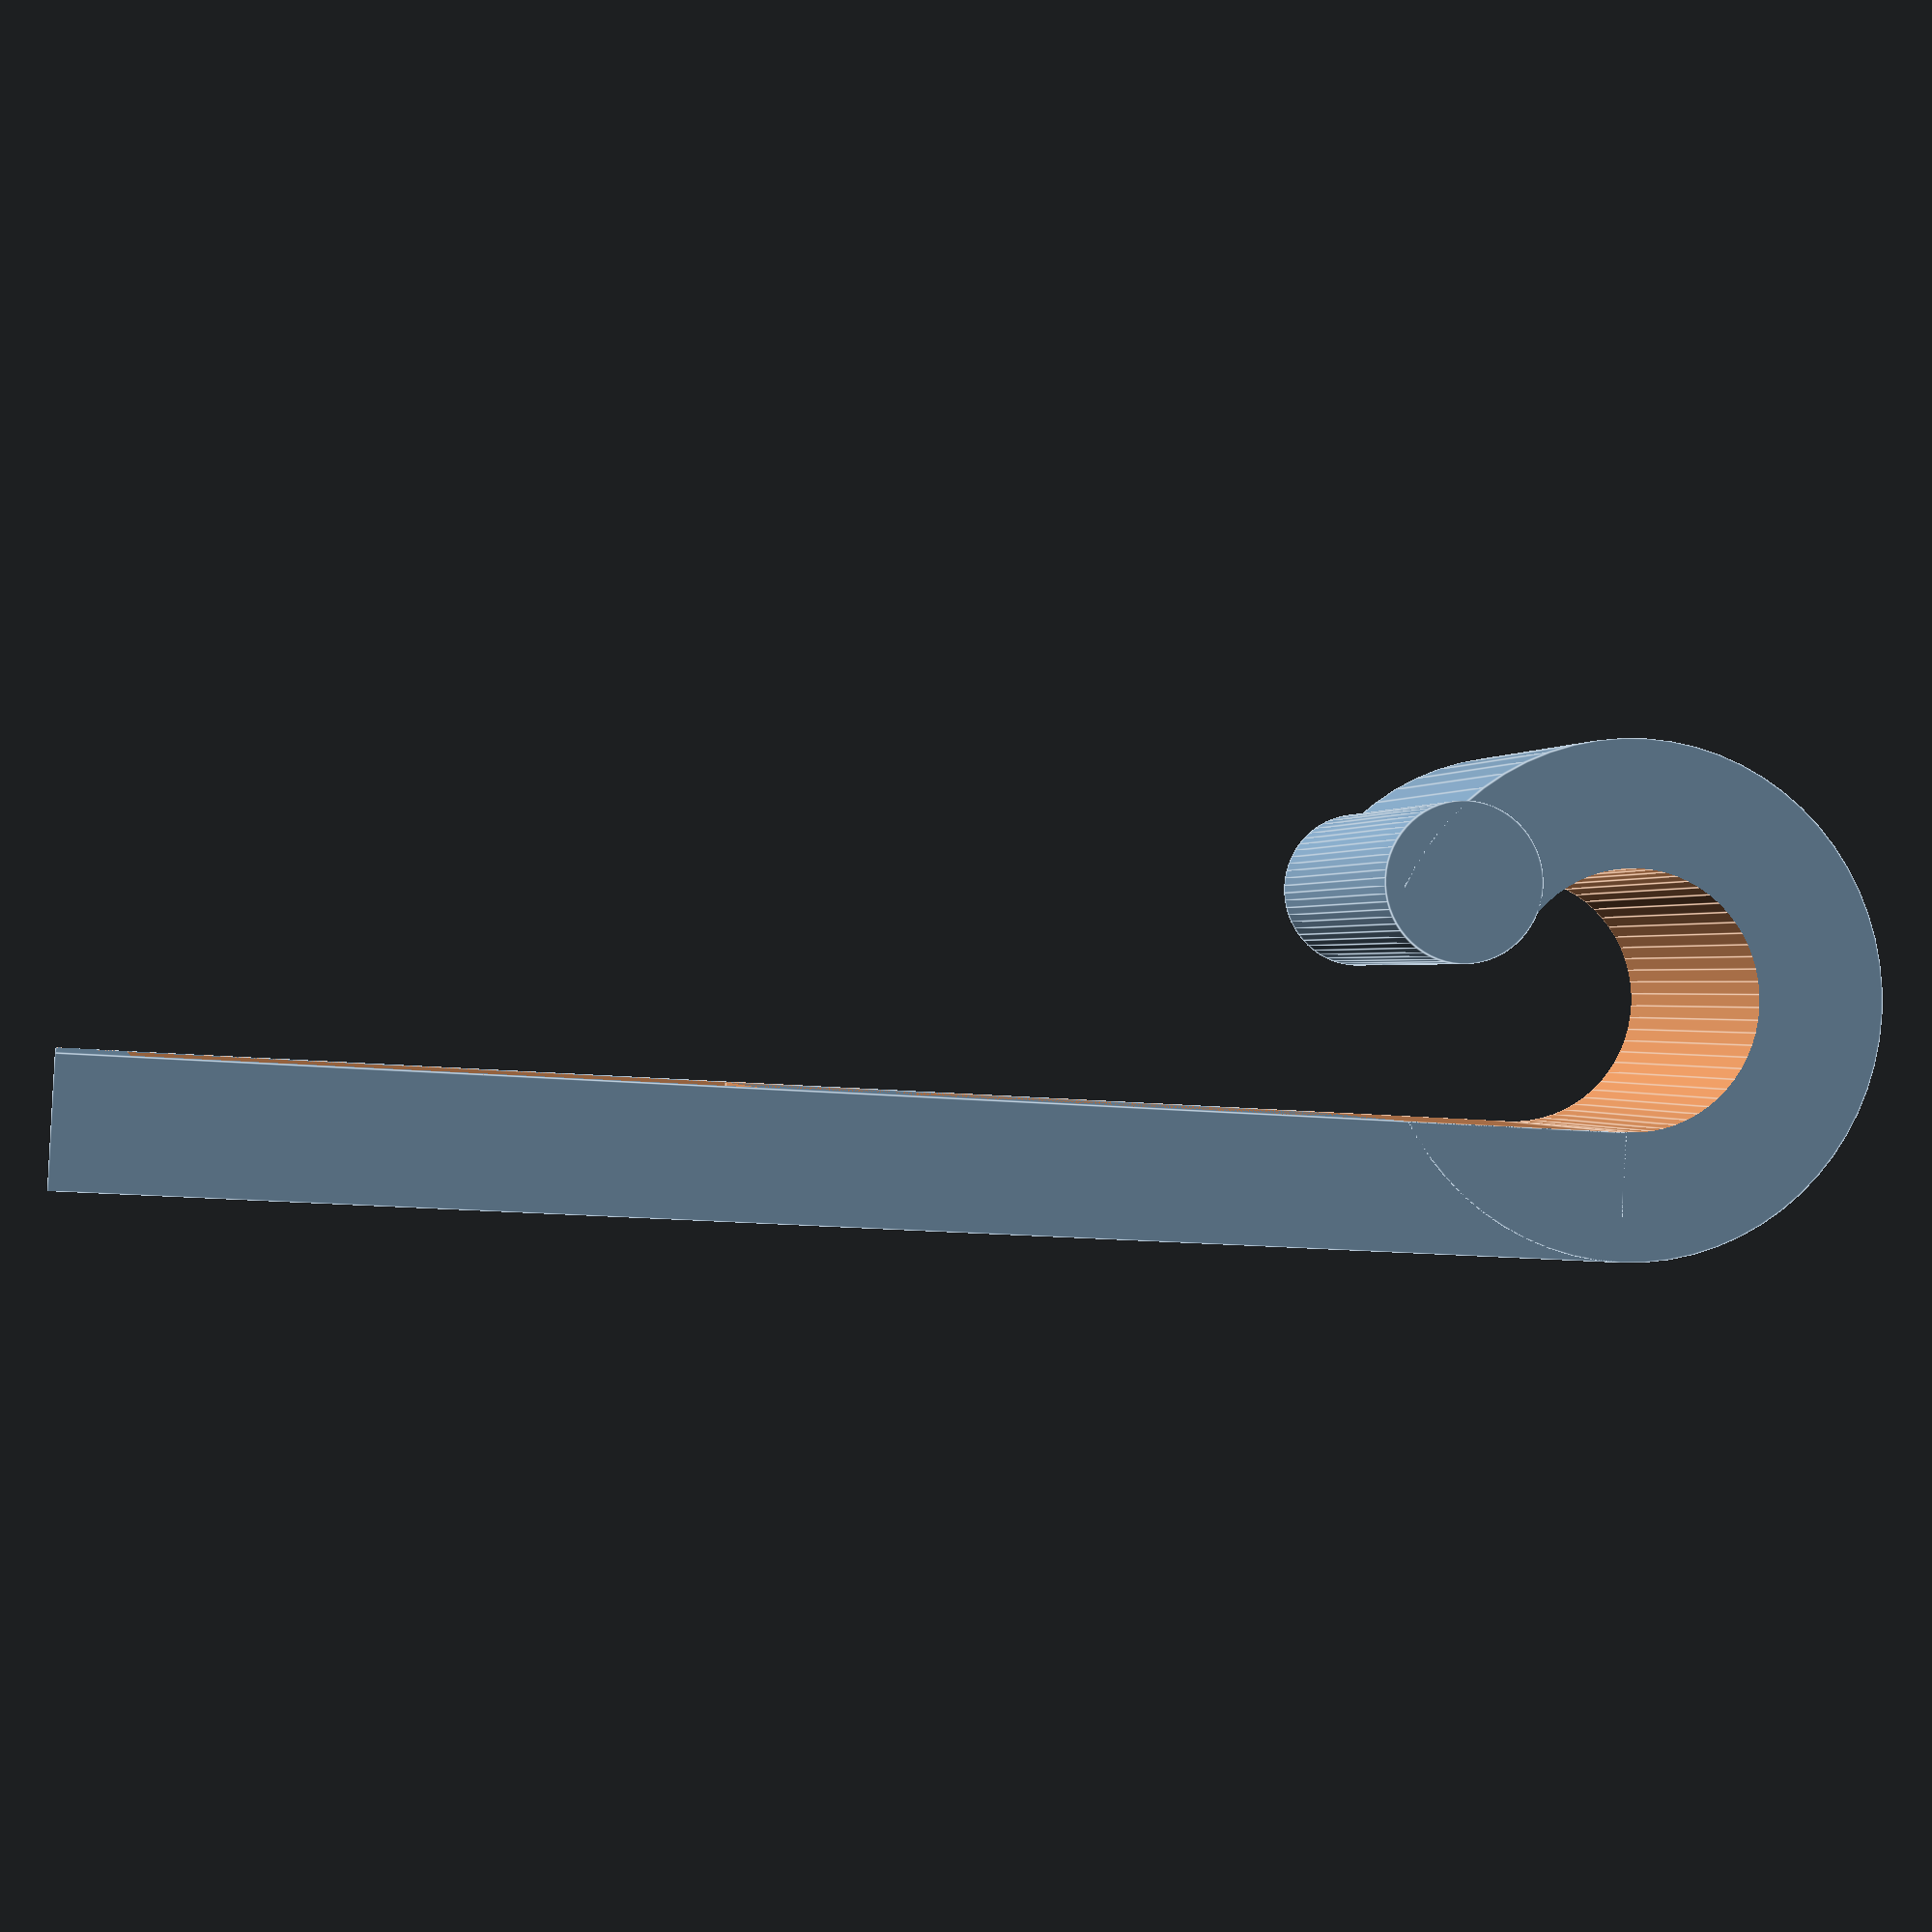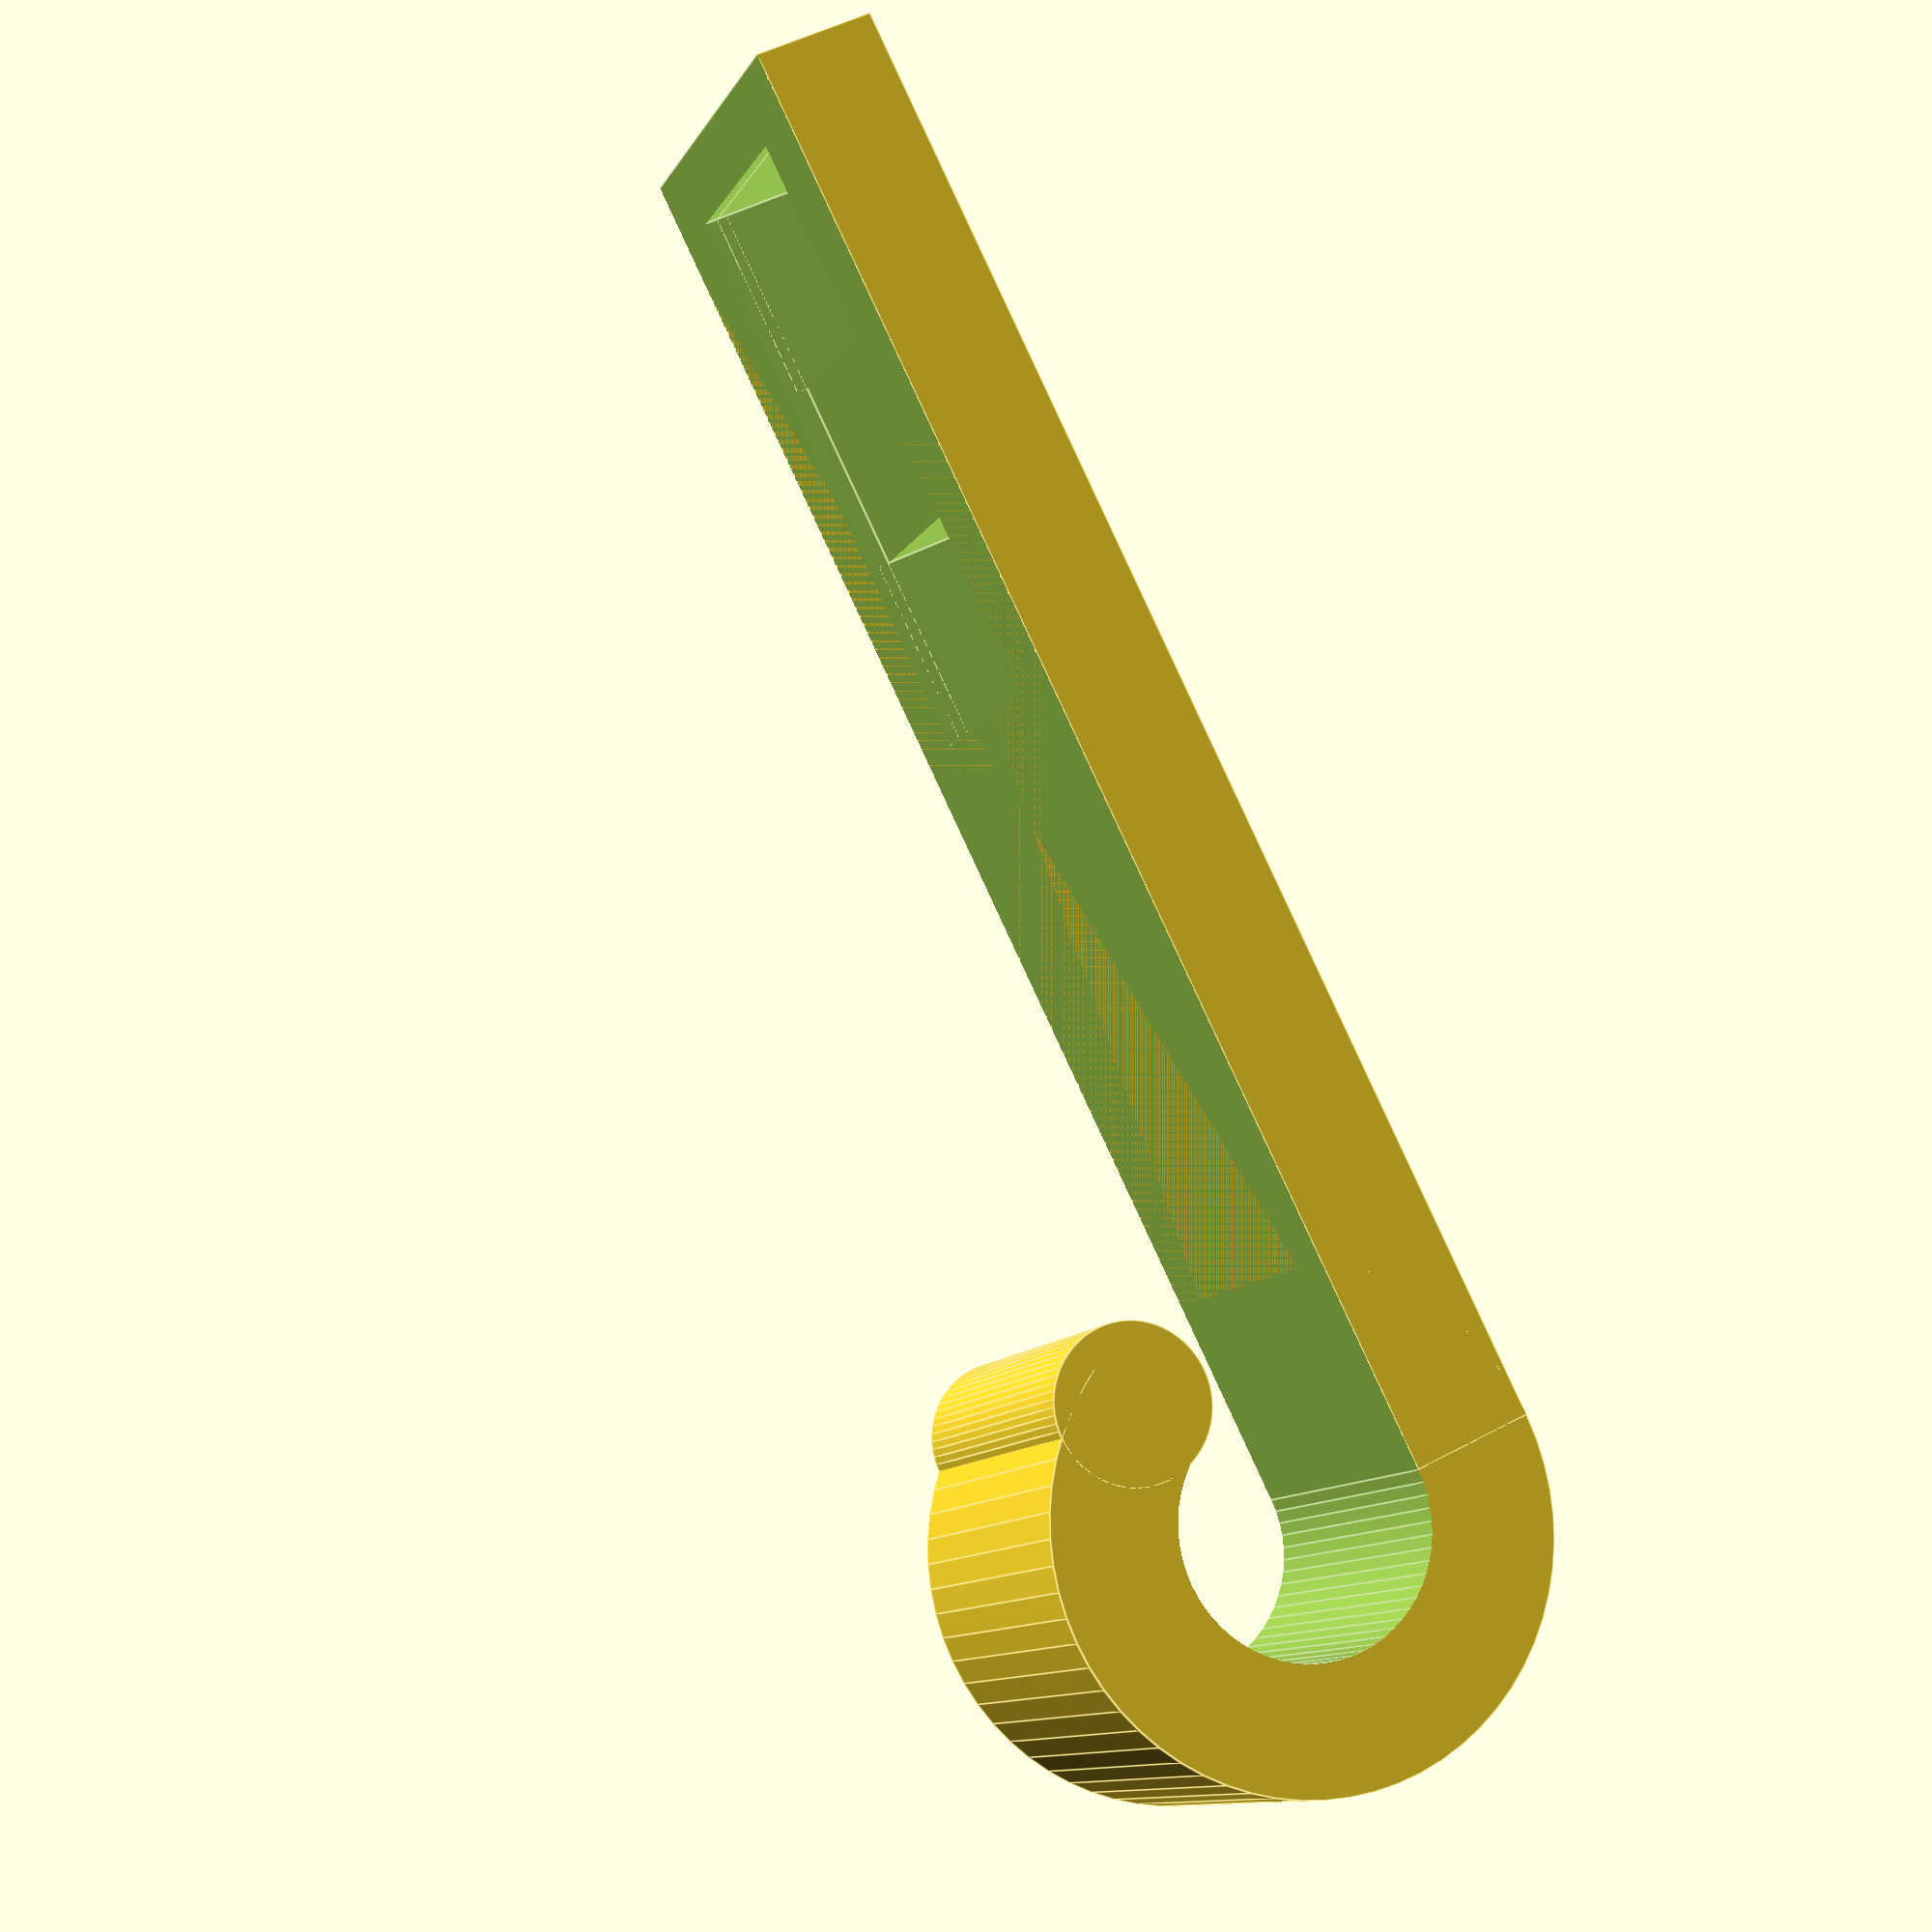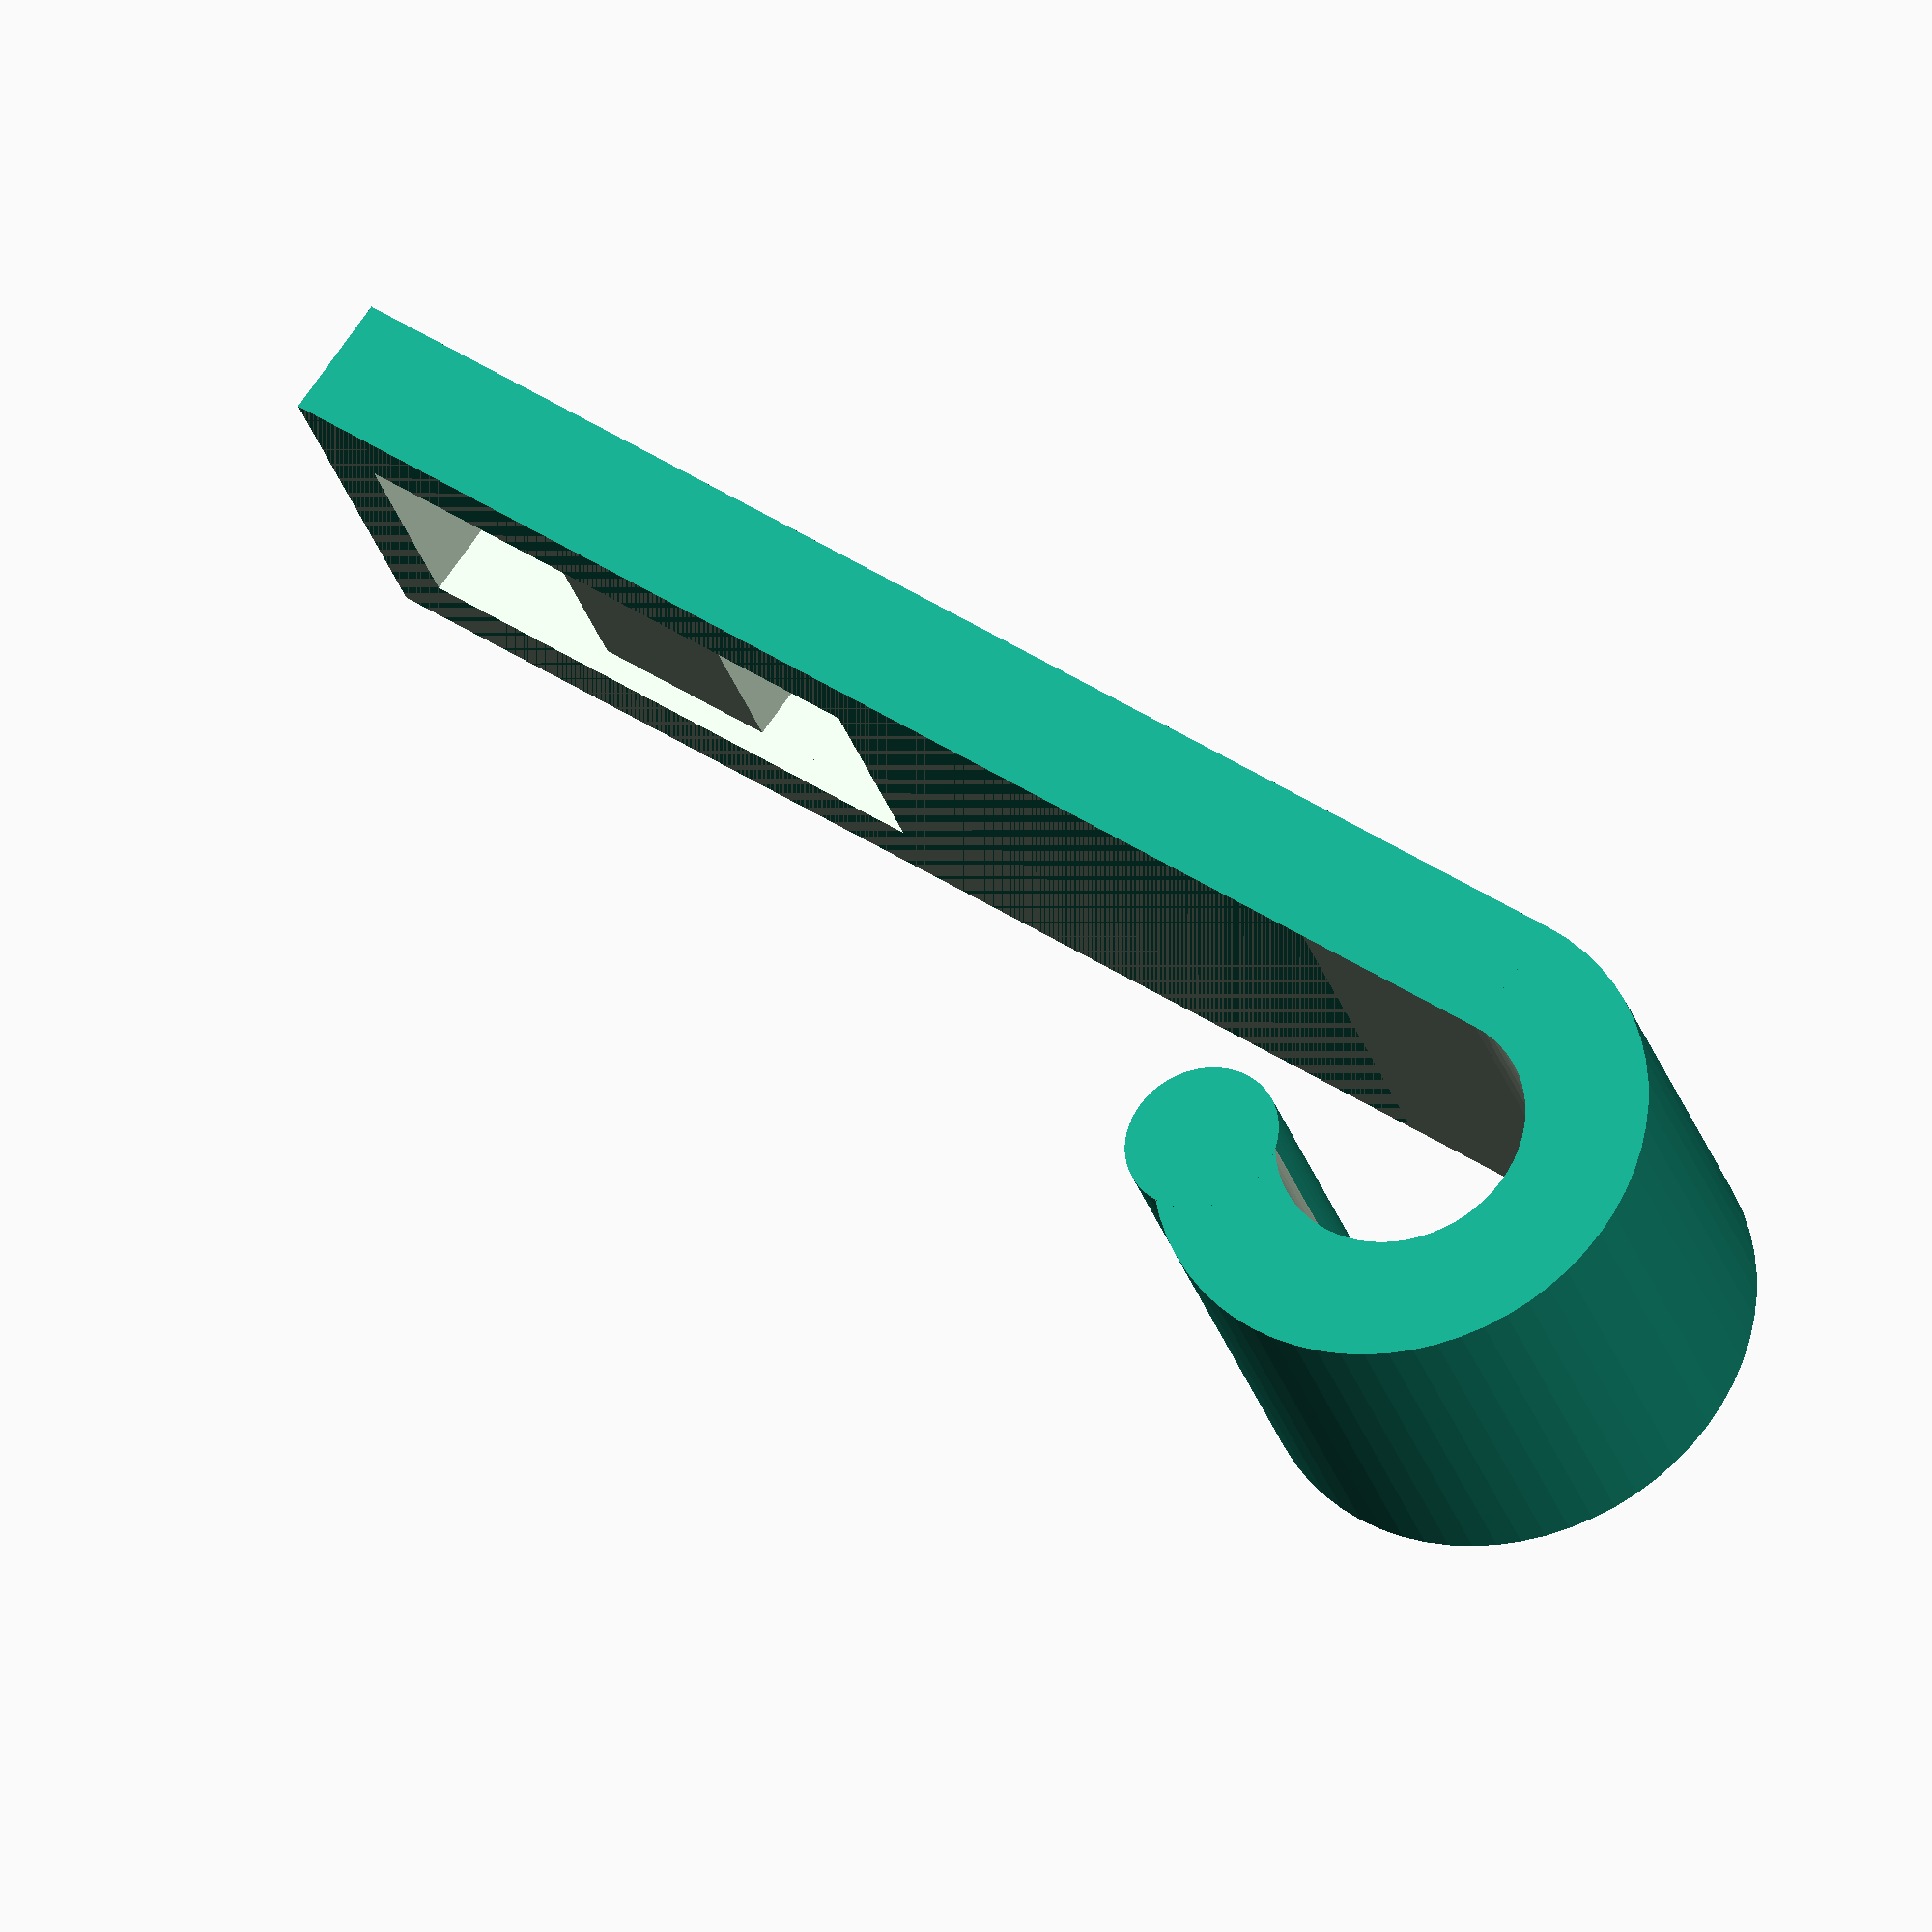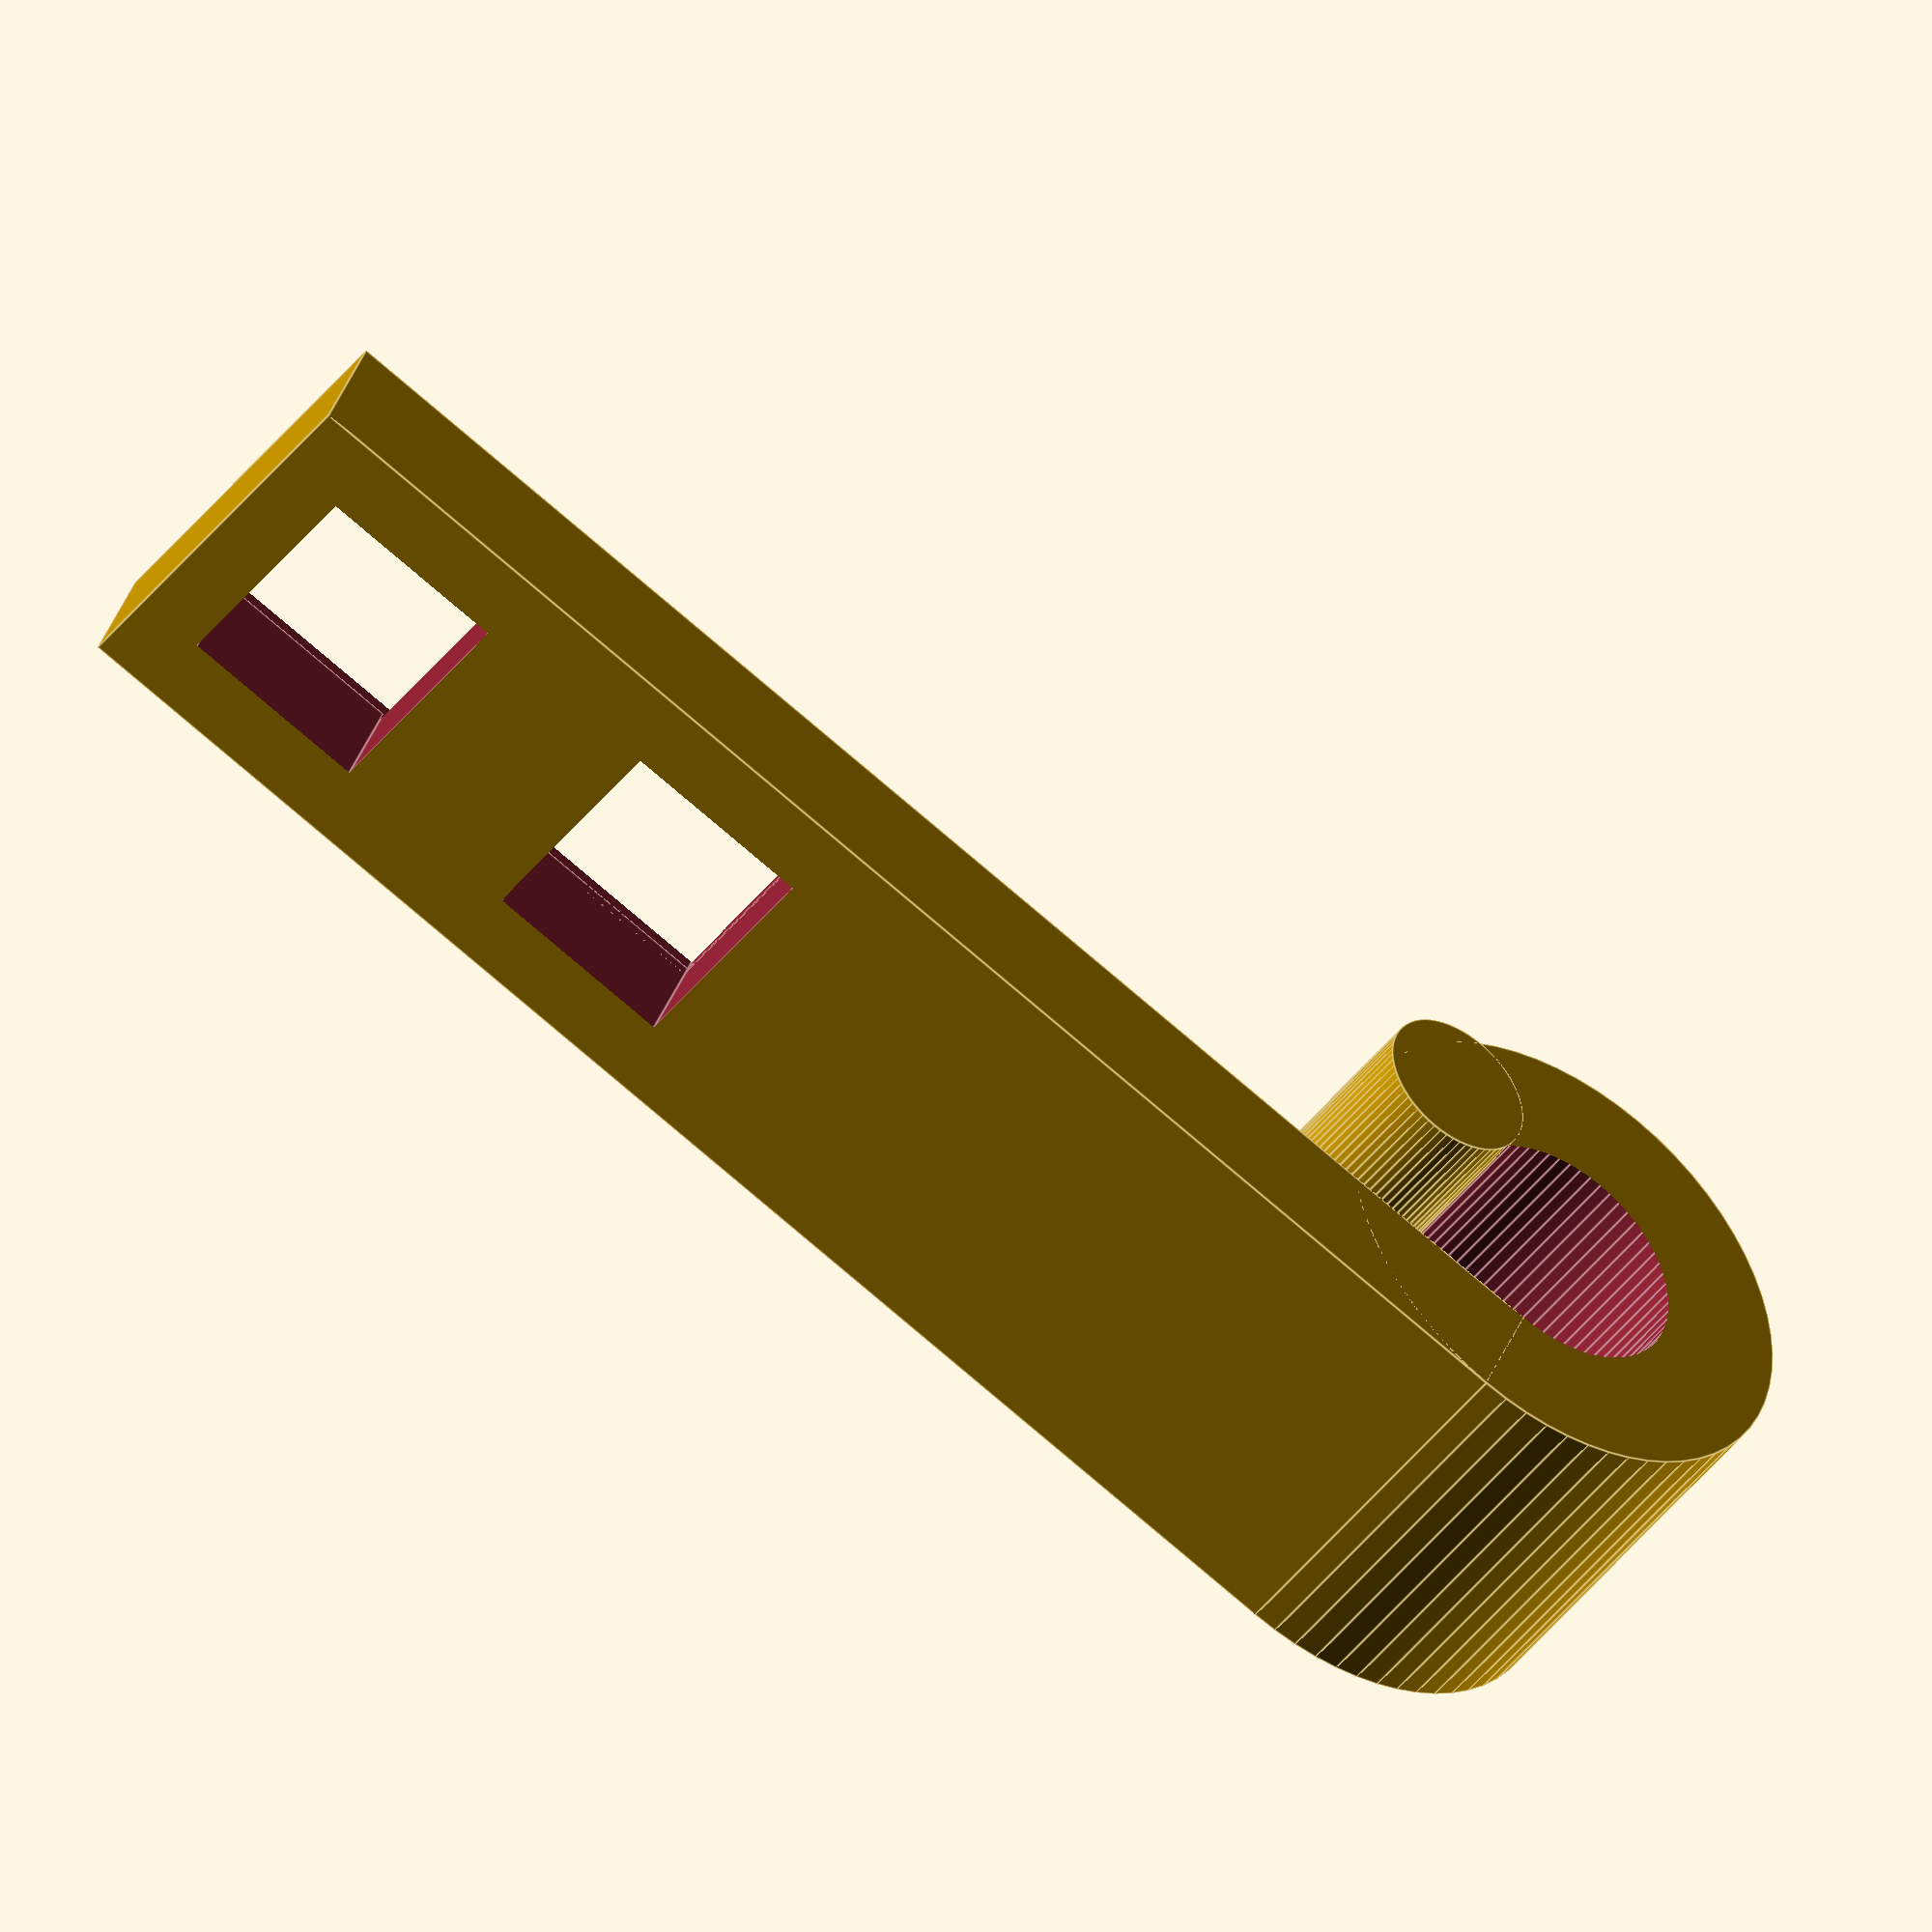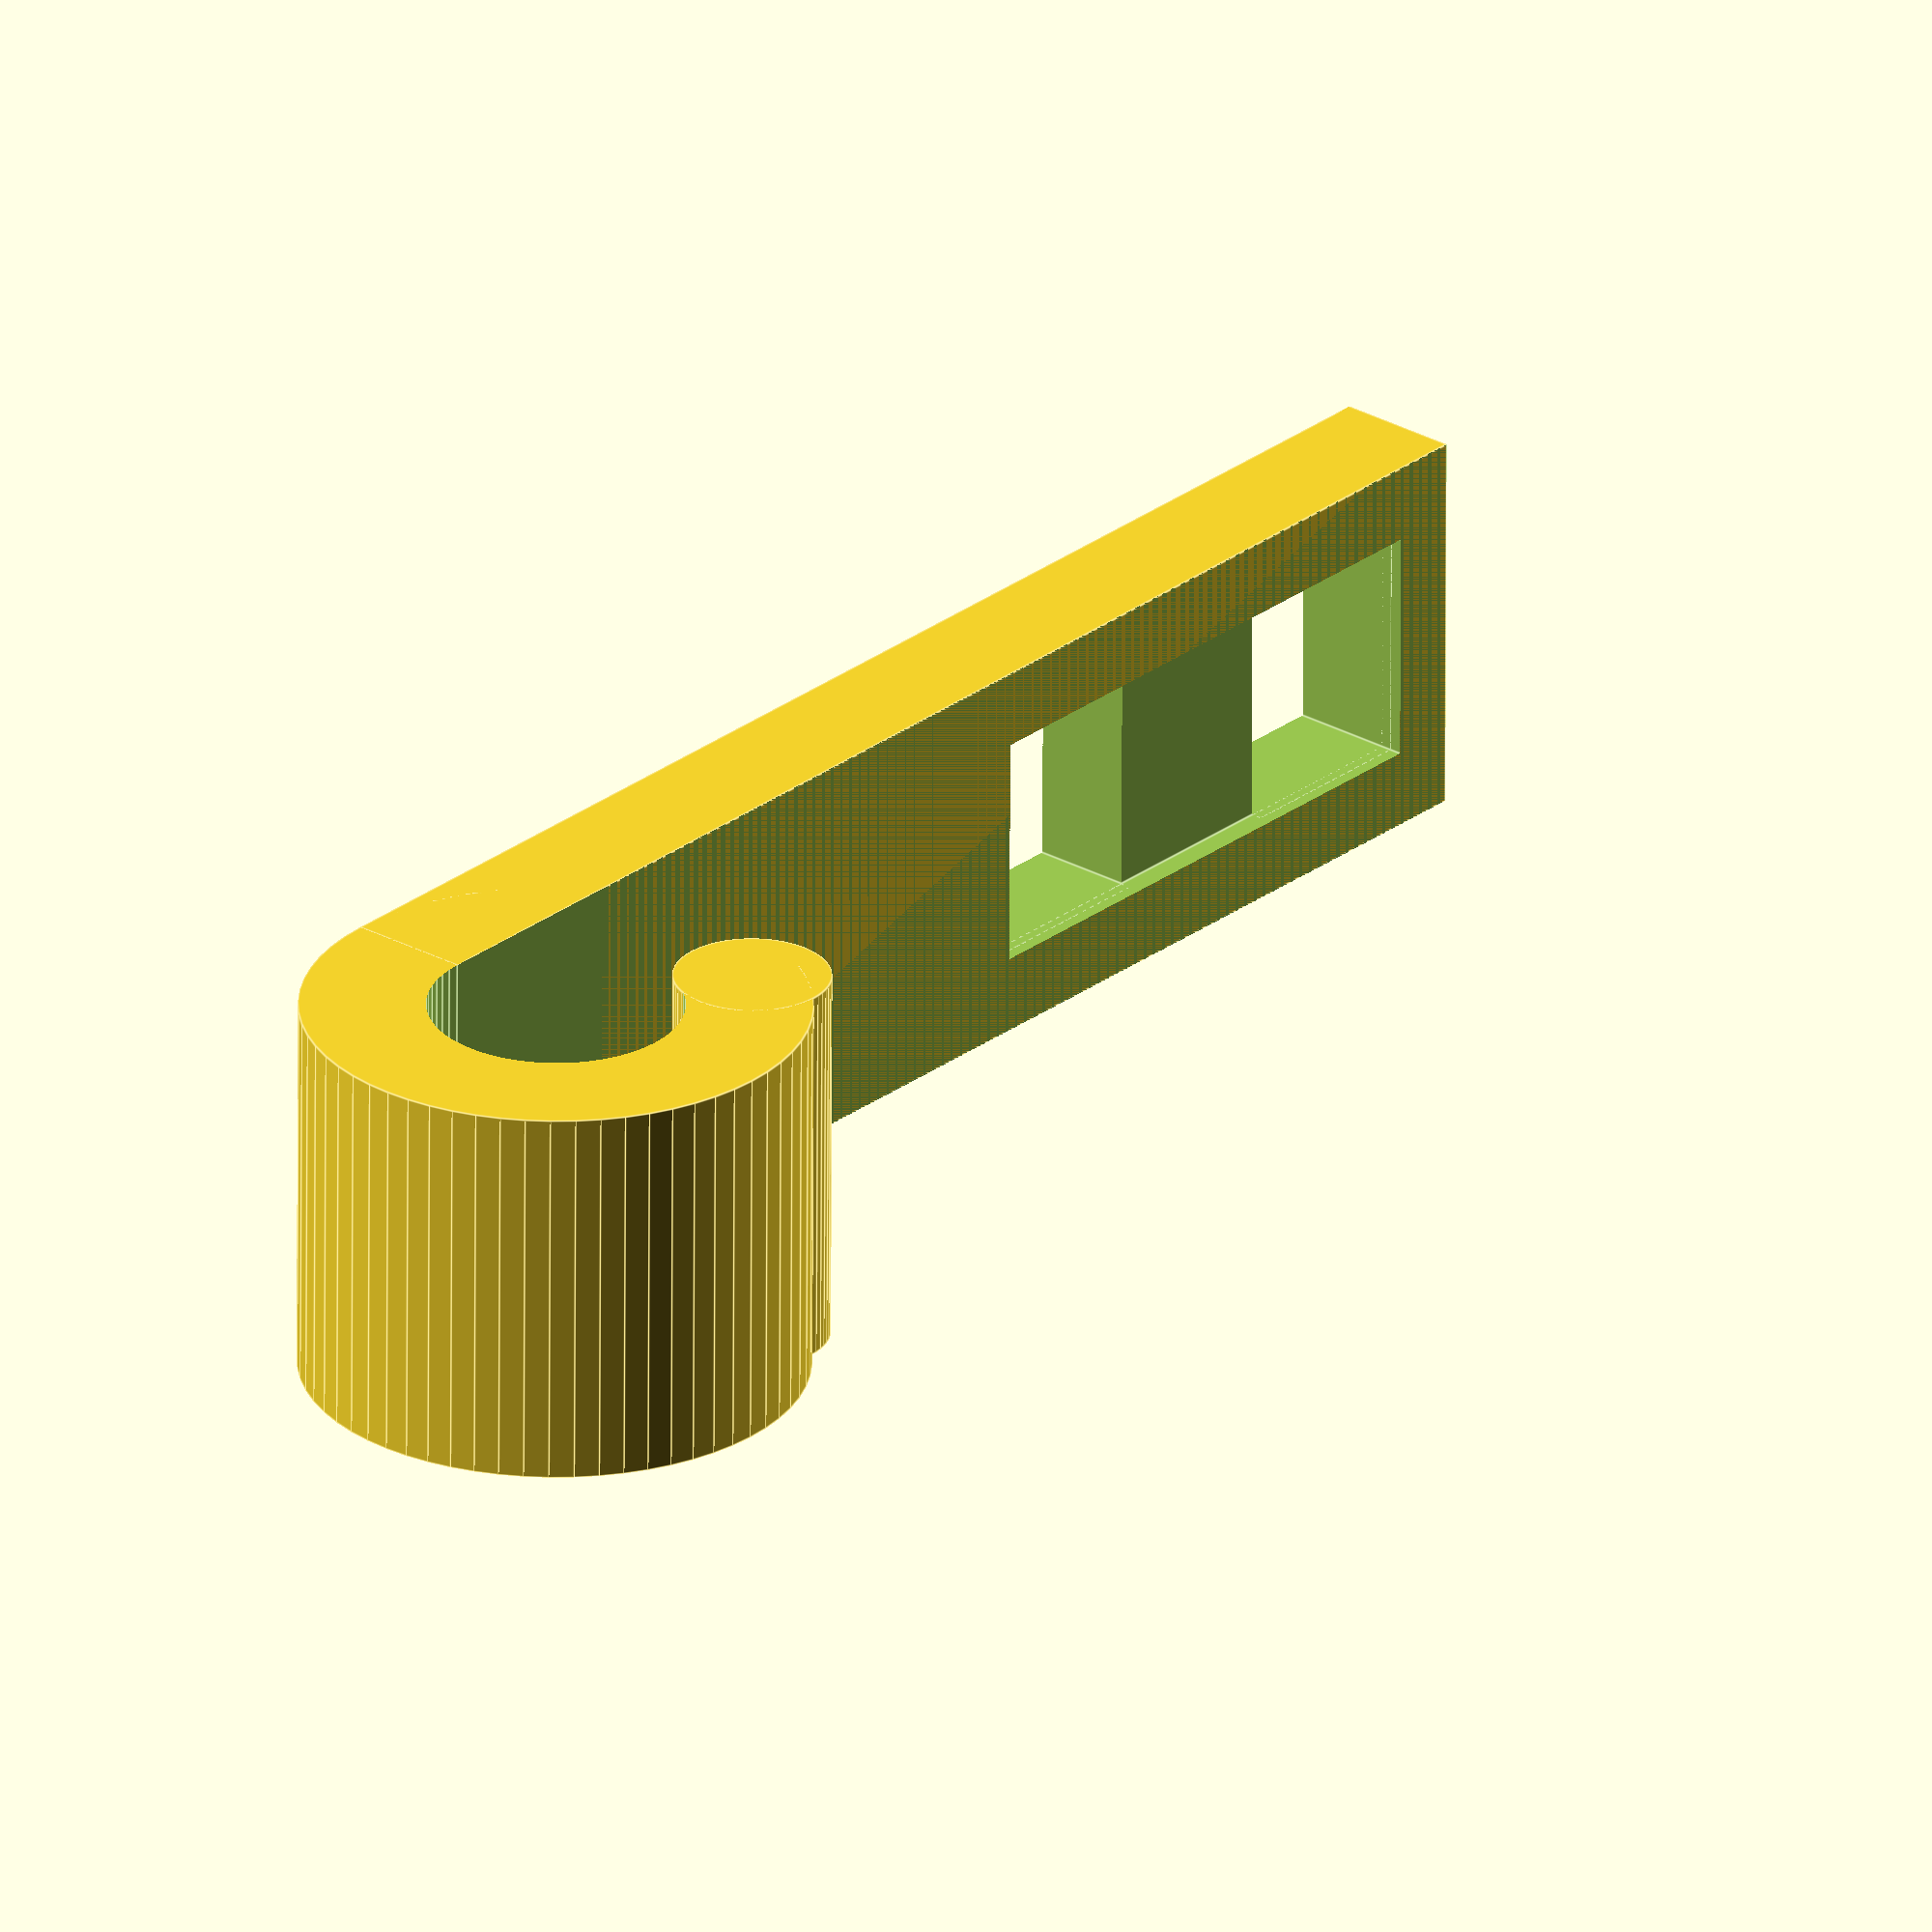
<openscad>

$fn = 64;
d = 6.5; // Diameter of CAT5/6 cable
h = 10;
t = 3.2;
l  = 38;

module shape1() {
    cylinder(h=h, r=d/2+t);
    translate([-d/2-t, 0, 0])
        cube([t, l, h]);
}


difference() {
    shape1();
    translate([0,0,-0.1]) {
        cylinder(h=h+1, r=d/2);
        translate([-d/2,0,0])
            cube([d/2+2, l, h+1]);
    }
    offset = 18;
    translate([-d/2-0.6, d/2+offset, 2])
        cube([3, 15, h-4]);
    translate([-d/2-t-0.1, d/2+offset, 2])
        cube([3, 5, h-4]);
    translate([-d/2-t-0.1, d/2+offset+10, 2])
        cube([3, 5, h-4]);
}

translate([2.65, d/2+1.2, 0])
    cylinder(h=h, r=2);

</openscad>
<views>
elev=180.2 azim=93.1 roll=190.5 proj=p view=edges
elev=190.6 azim=206.2 roll=17.2 proj=p view=edges
elev=209.8 azim=233.5 roll=344.3 proj=o view=wireframe
elev=45.3 azim=291.1 roll=324.7 proj=o view=edges
elev=243.0 azim=220.6 roll=180.2 proj=o view=edges
</views>
